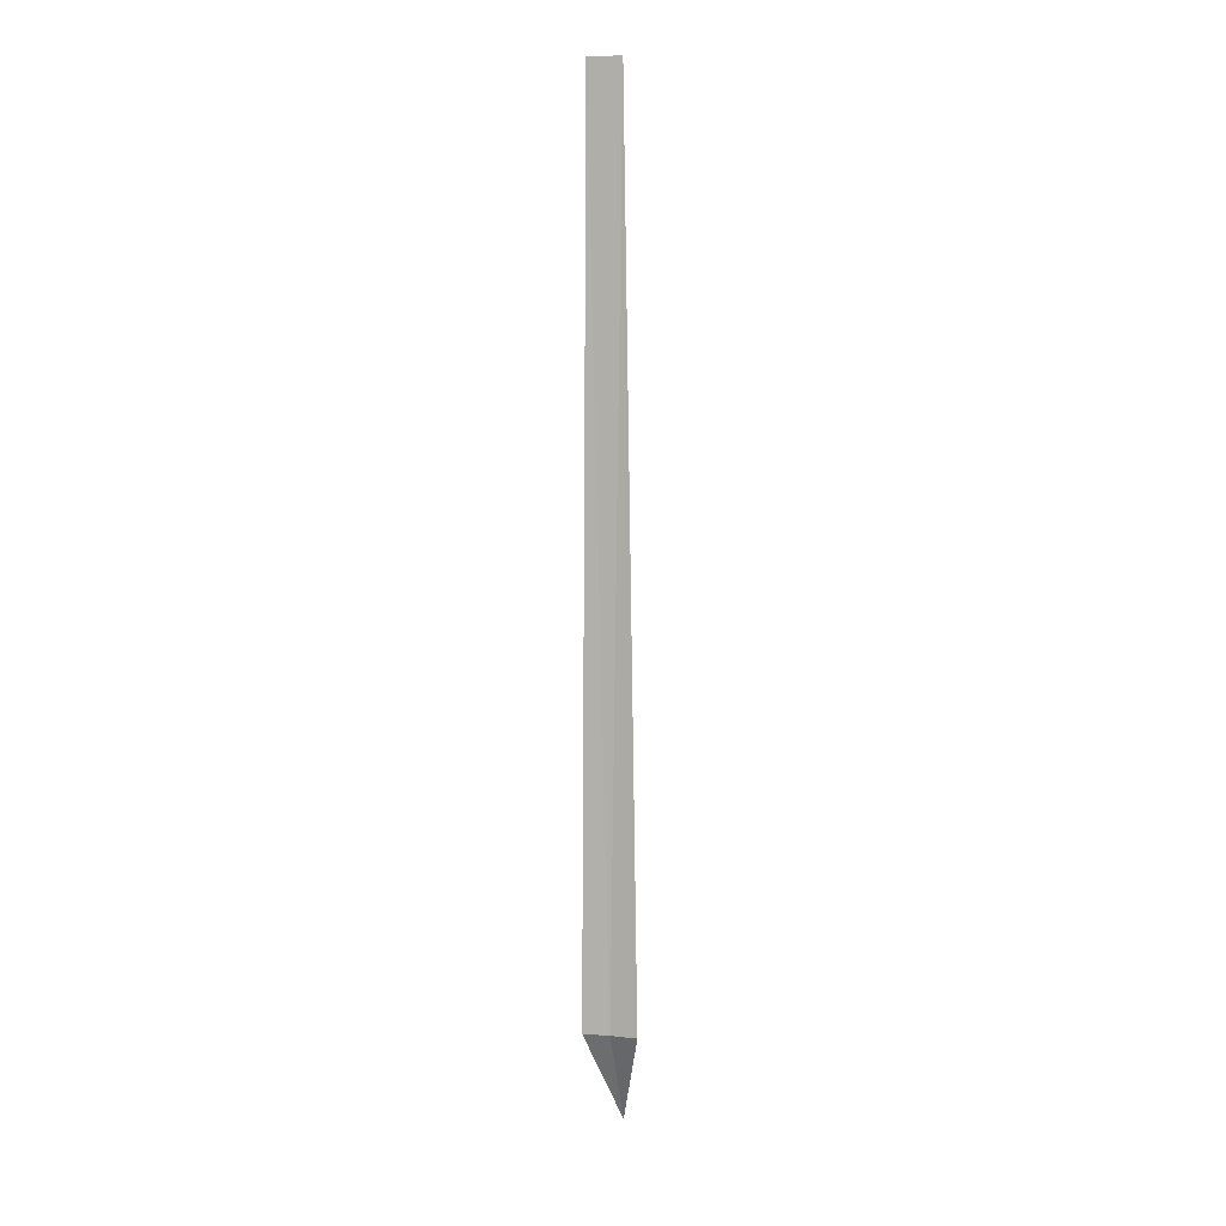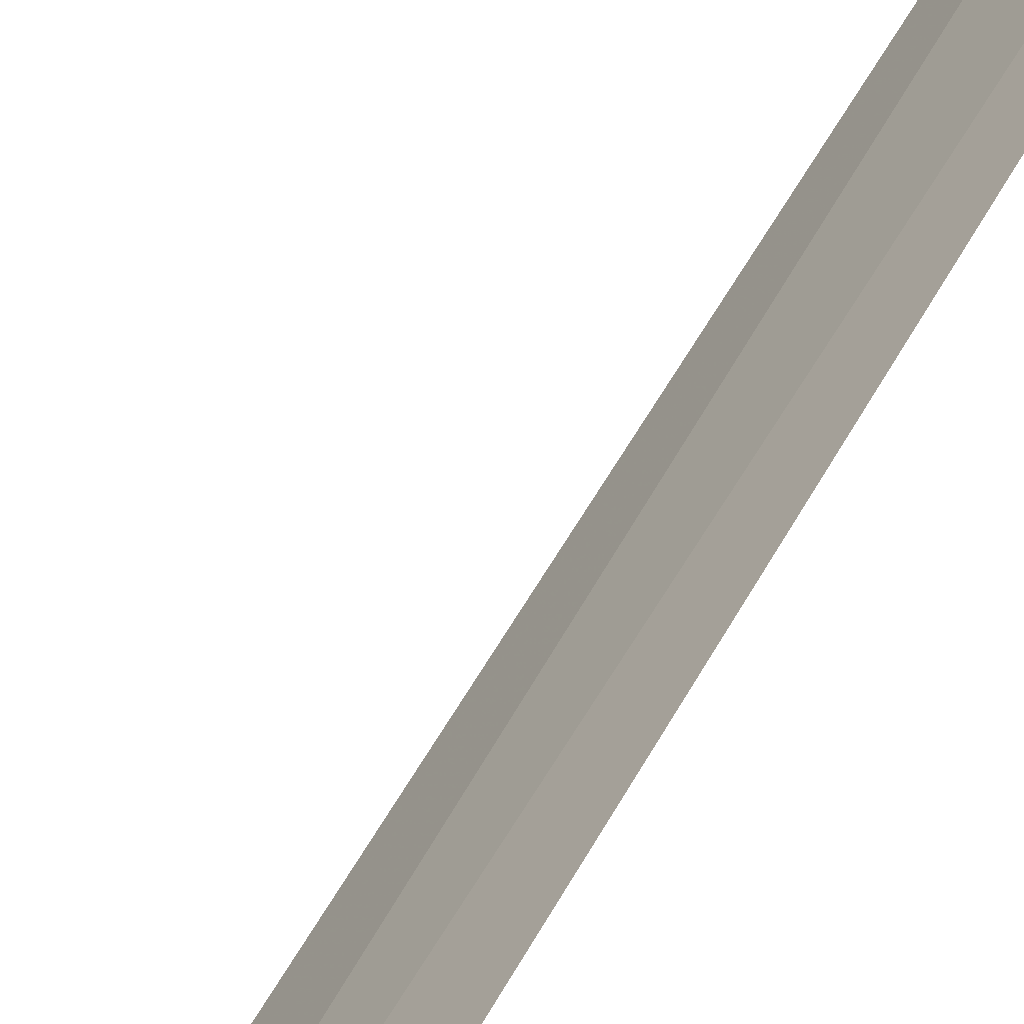
<metadata>
{"format":"obj","ext":"obj","renderer":"f3d","projection":"perspective","resolution":1024,"background":"white","views":[{"elev":7.3,"azim":-29.8,"up":"+Z"},{"elev":32.8,"azim":-160.7,"up":"+Y"}]}
</metadata>
<code>
v -25.28 31.29 86.49
v -25.58 31.56 86.49
v -25.52 31.51 100
v -25.15 31.16 100
v -25.01 30.99 86.49
v -24.75 31.82 85
f 1 3 2
f 1 5 4
f 1 4 3
f 1 6 5
f 1 2 6

</code>
